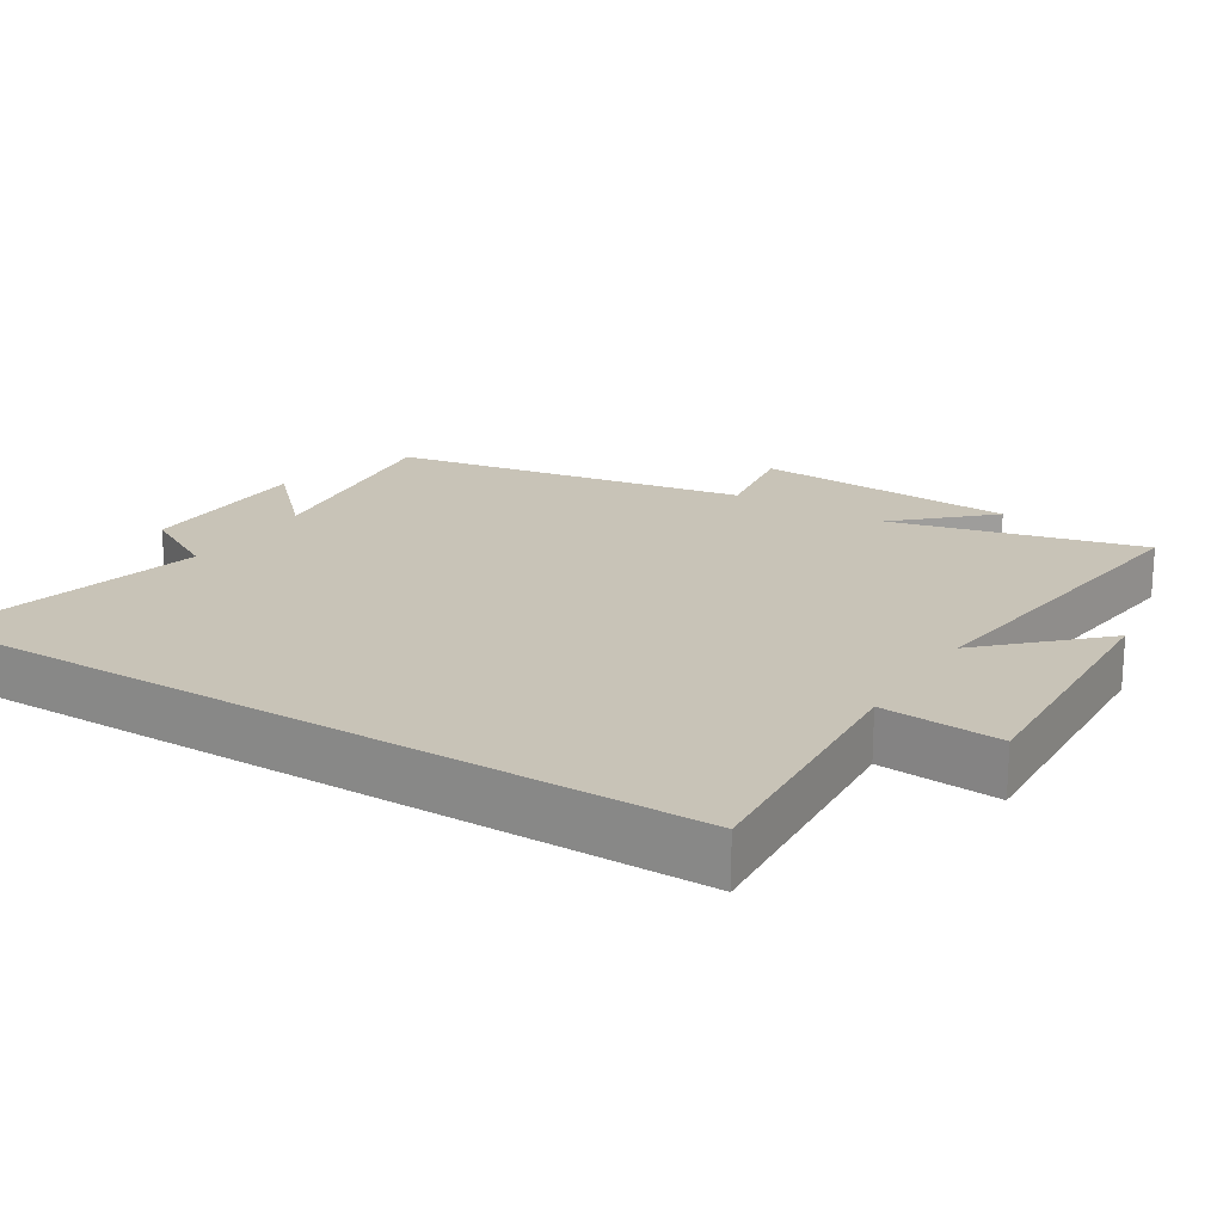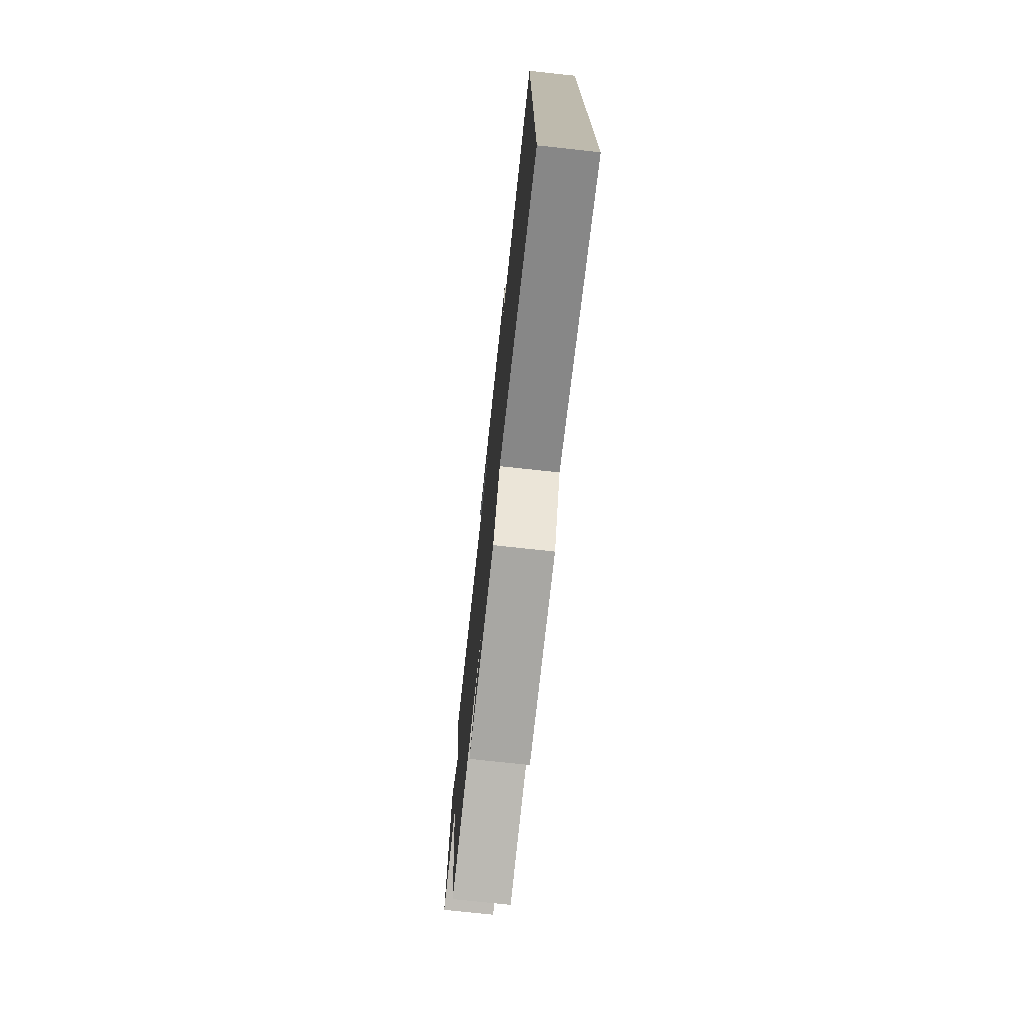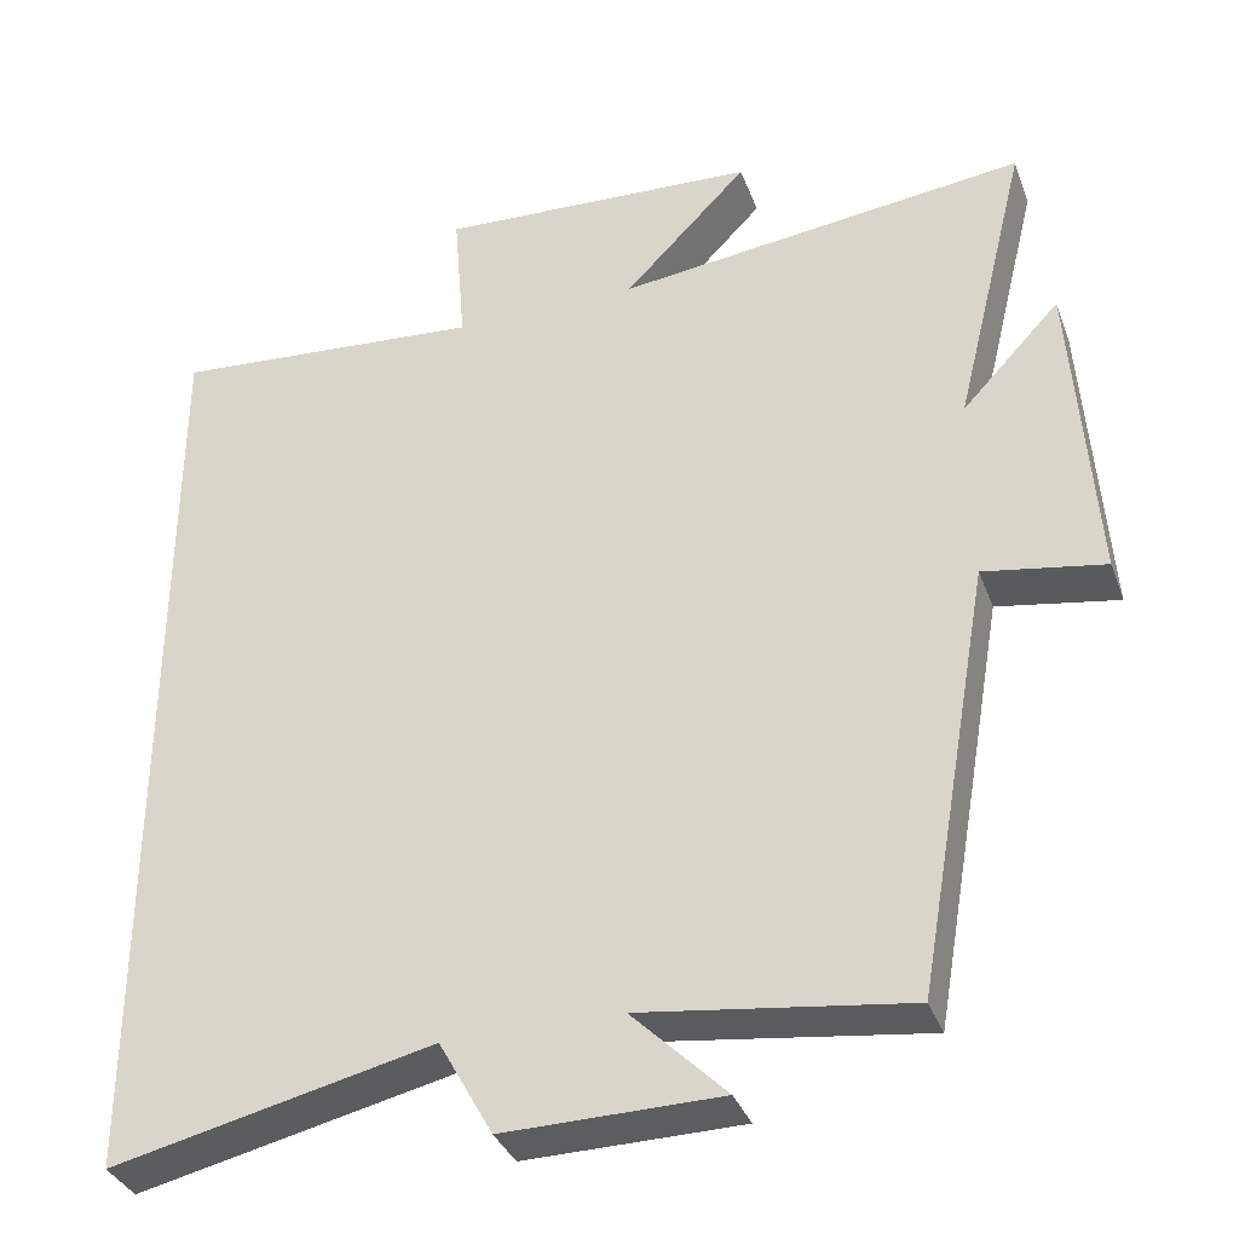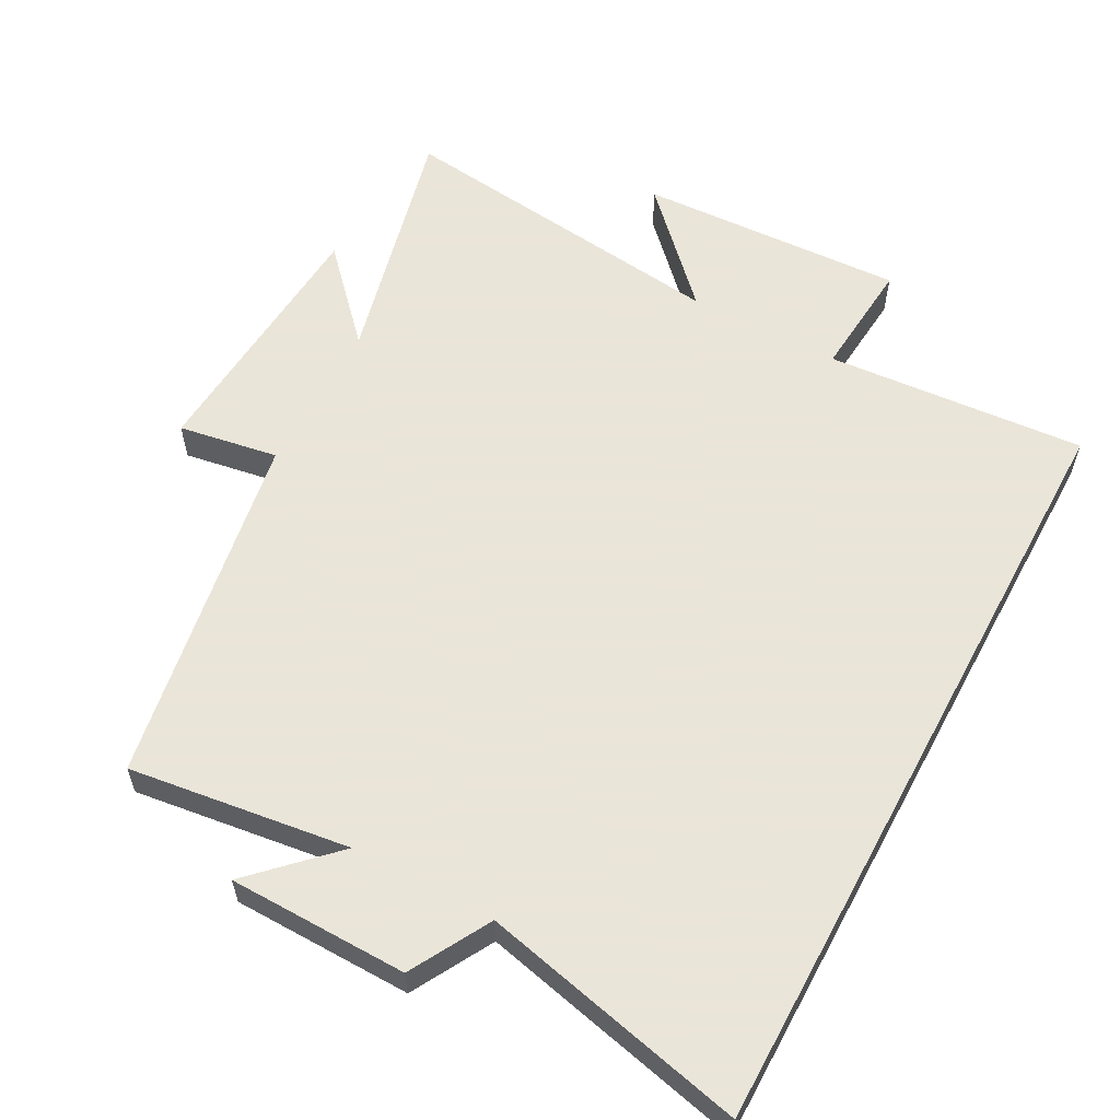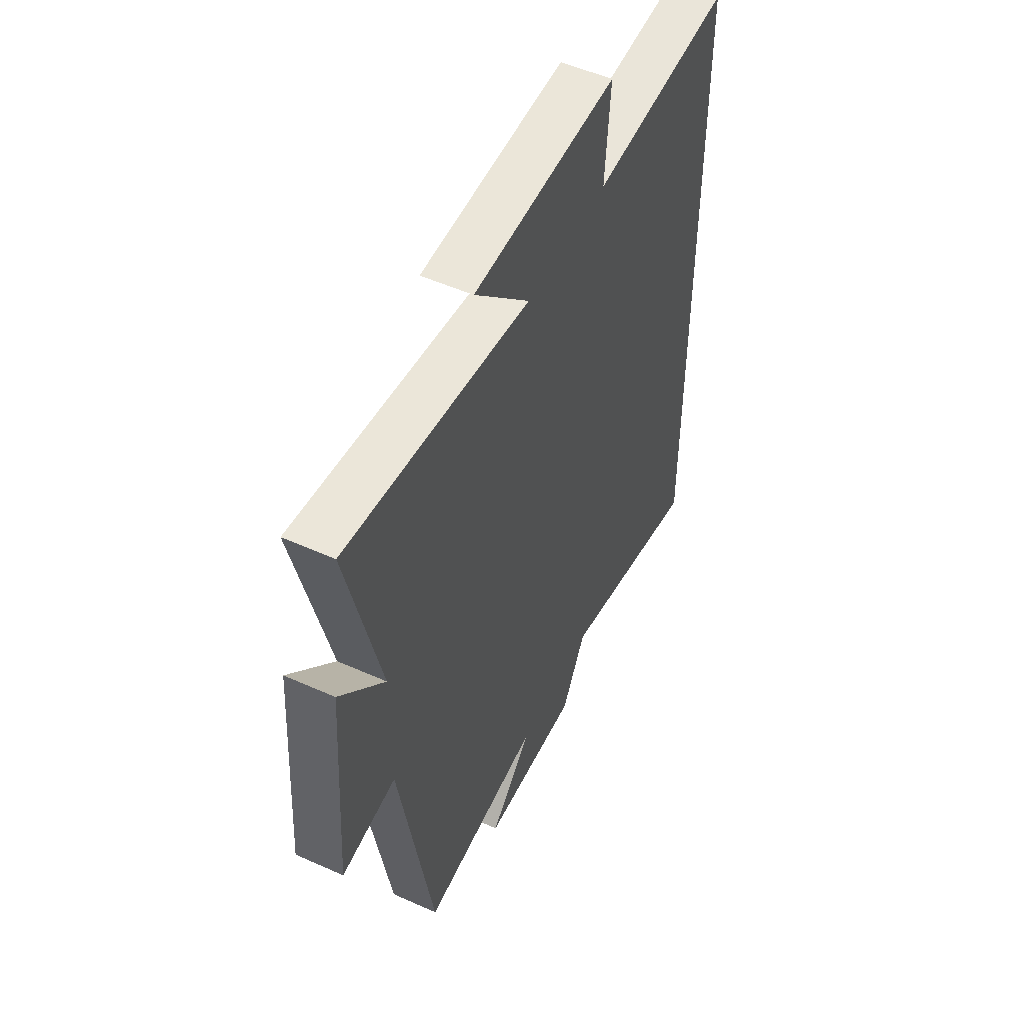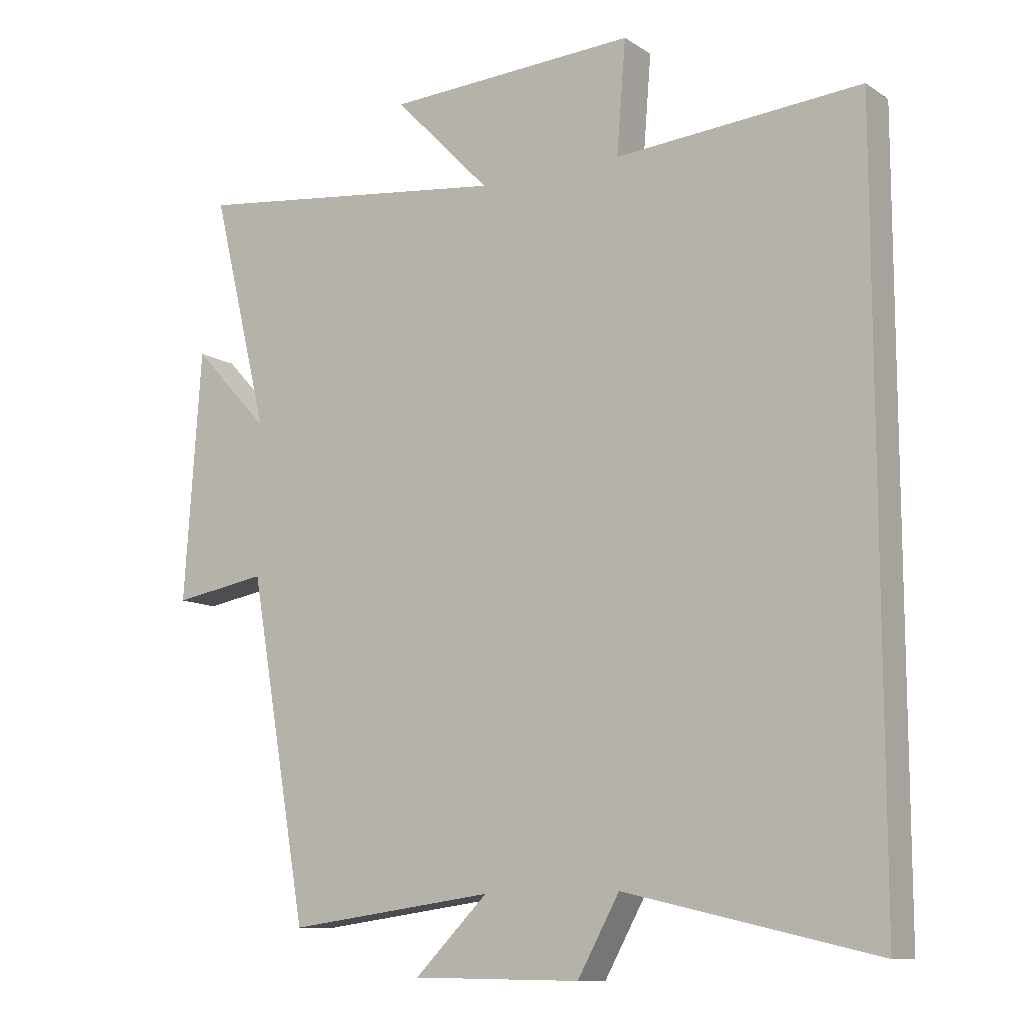
<metadata>
{"format":"obj","ext":"obj","renderer":"f3d","projection":"perspective","resolution":1024,"background":"white","views":[{"elev":19.6,"azim":-58.0,"up":"+Y"},{"elev":-75.4,"azim":-96.2,"up":"+Z"},{"elev":-35.2,"azim":18.9,"up":"+Z"},{"elev":58.6,"azim":-151.7,"up":"+Y"},{"elev":52.1,"azim":115.8,"up":"+Z"},{"elev":-10.9,"azim":-146.6,"up":"+Z"}]}
</metadata>
<code>
v -0.5 0.07 -0.588
v -0.5 0.07 0.528
v -0.125 0.07 0.5
v -0.139 0.07 0.671
v 0.245 0.07 0.653
v 0.097 0.07 0.5
v 0.588 0.07 0.56
v 0.5 0.07 0.201
v 0.618 0.07 0.327
v 0.644 0.07 -0.053
v 0.5 0.07 -0.029
v 0.41 0.07 -0.542
v 0.092 0.07 -0.5
v 0.204 0.07 -0.611
v -0.054 0.07 -0.615
v -0.118 0.07 -0.5
v -0.5 0 -0.588
v -0.5 0 0.528
v -0.125 0 0.5
v -0.139 0 0.671
v 0.245 0 0.653
v 0.097 0 0.5
v 0.588 0 0.56
v 0.5 0 0.201
v 0.618 0 0.327
v 0.644 0 -0.053
v 0.5 0 -0.029
v 0.41 0 -0.542
v 0.092 0 -0.5
v 0.204 0 -0.611
v -0.054 0 -0.615
v -0.118 0 -0.5
f 13 14 15 16
f 11 12 13
f 11 13 16
f 8 9 10 11
f 8 11 16 1
f 6 7 8 1
f 3 4 5 6
f 1 2 3
f 1 3 6
f 32 31 30 29
f 29 28 27
f 32 29 27
f 27 26 25 24
f 17 32 27 24
f 17 24 23 22
f 22 21 20 19
f 19 18 17
f 22 19 17
f 1 17 18 2
f 2 18 19 3
f 3 19 20 4
f 4 20 21 5
f 5 21 22 6
f 6 22 23 7
f 7 23 24 8
f 8 24 25 9
f 9 25 26 10
f 10 26 27 11
f 11 27 28 12
f 12 28 29 13
f 13 29 30 14
f 14 30 31 15
f 15 31 32 16
f 16 32 17 1

</code>
